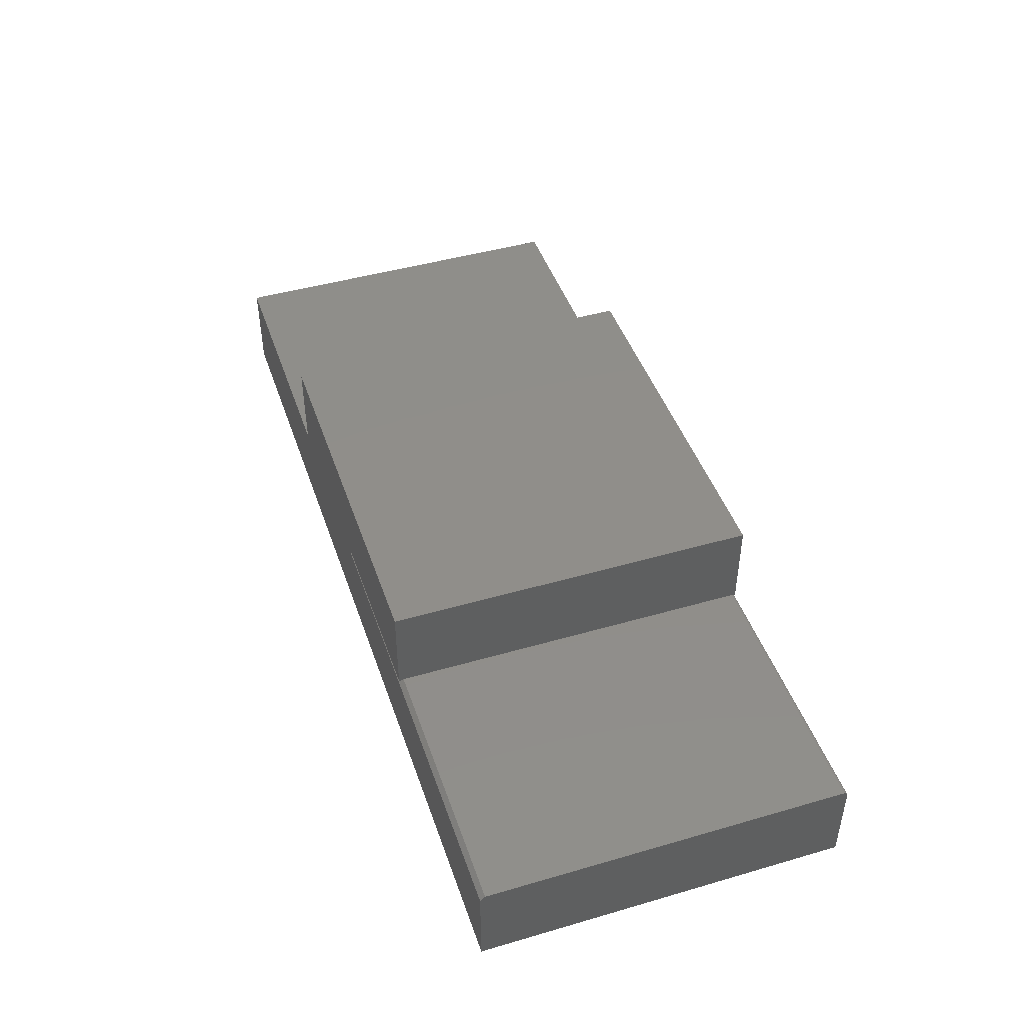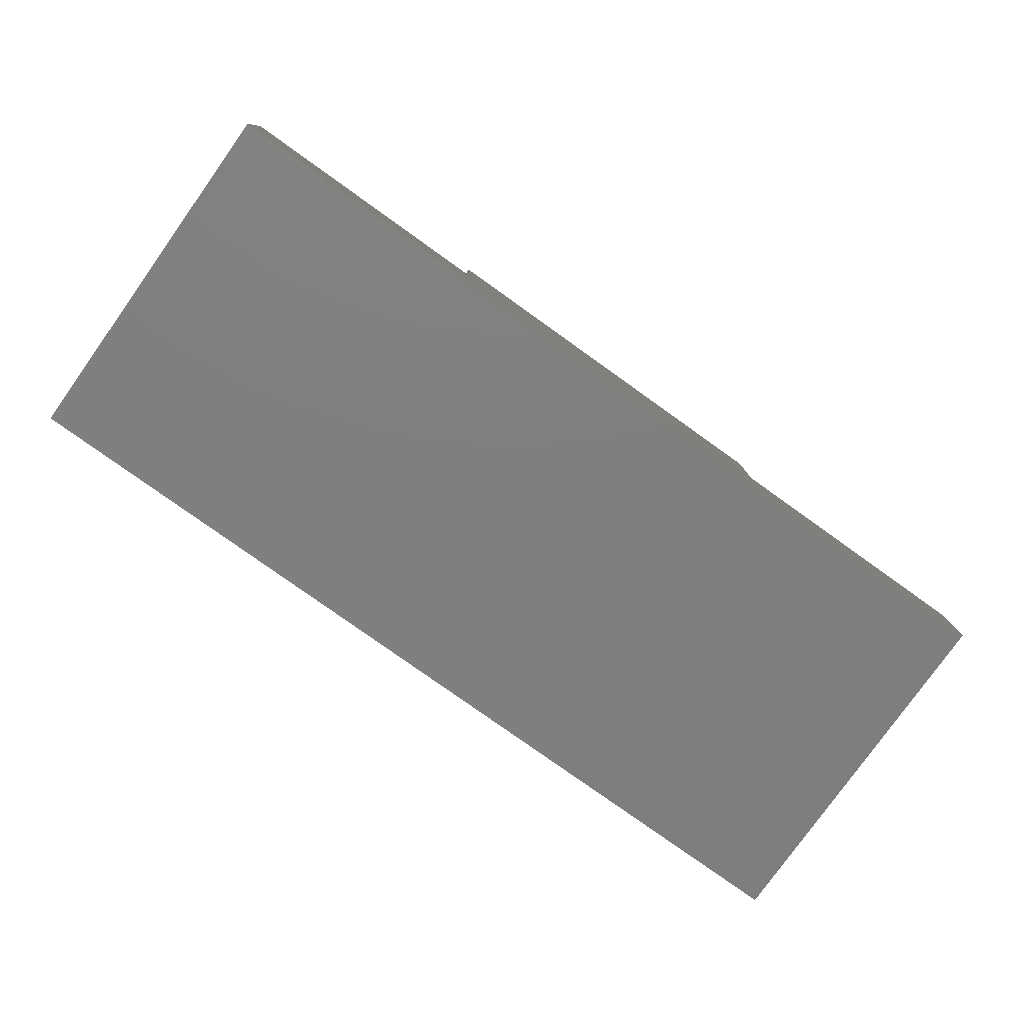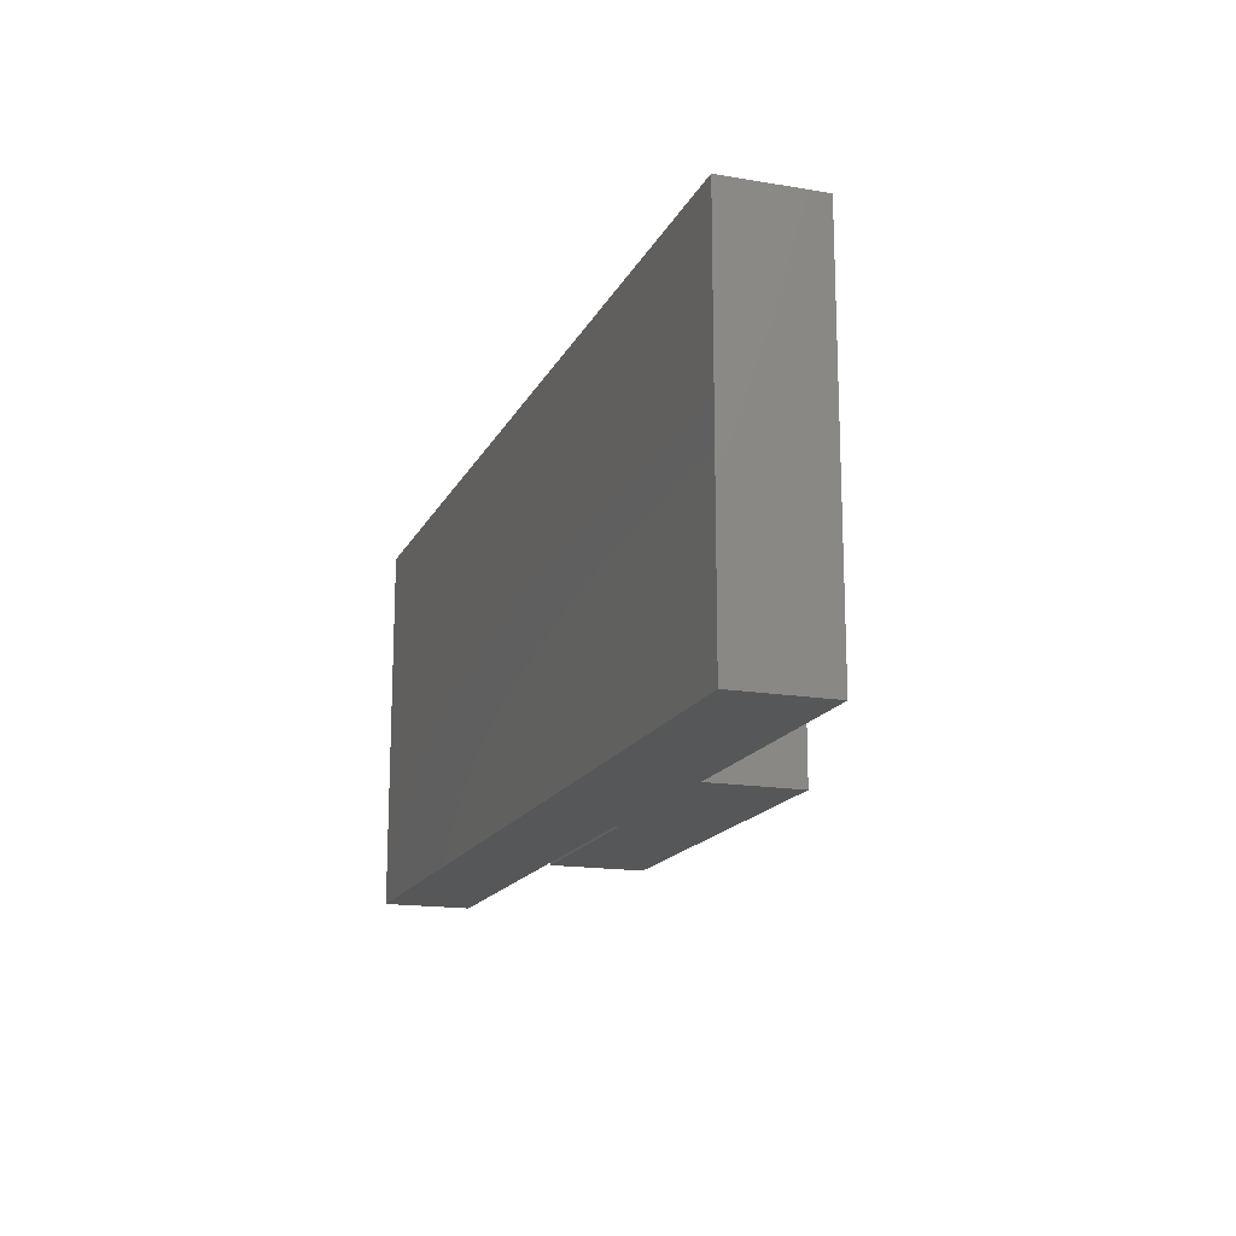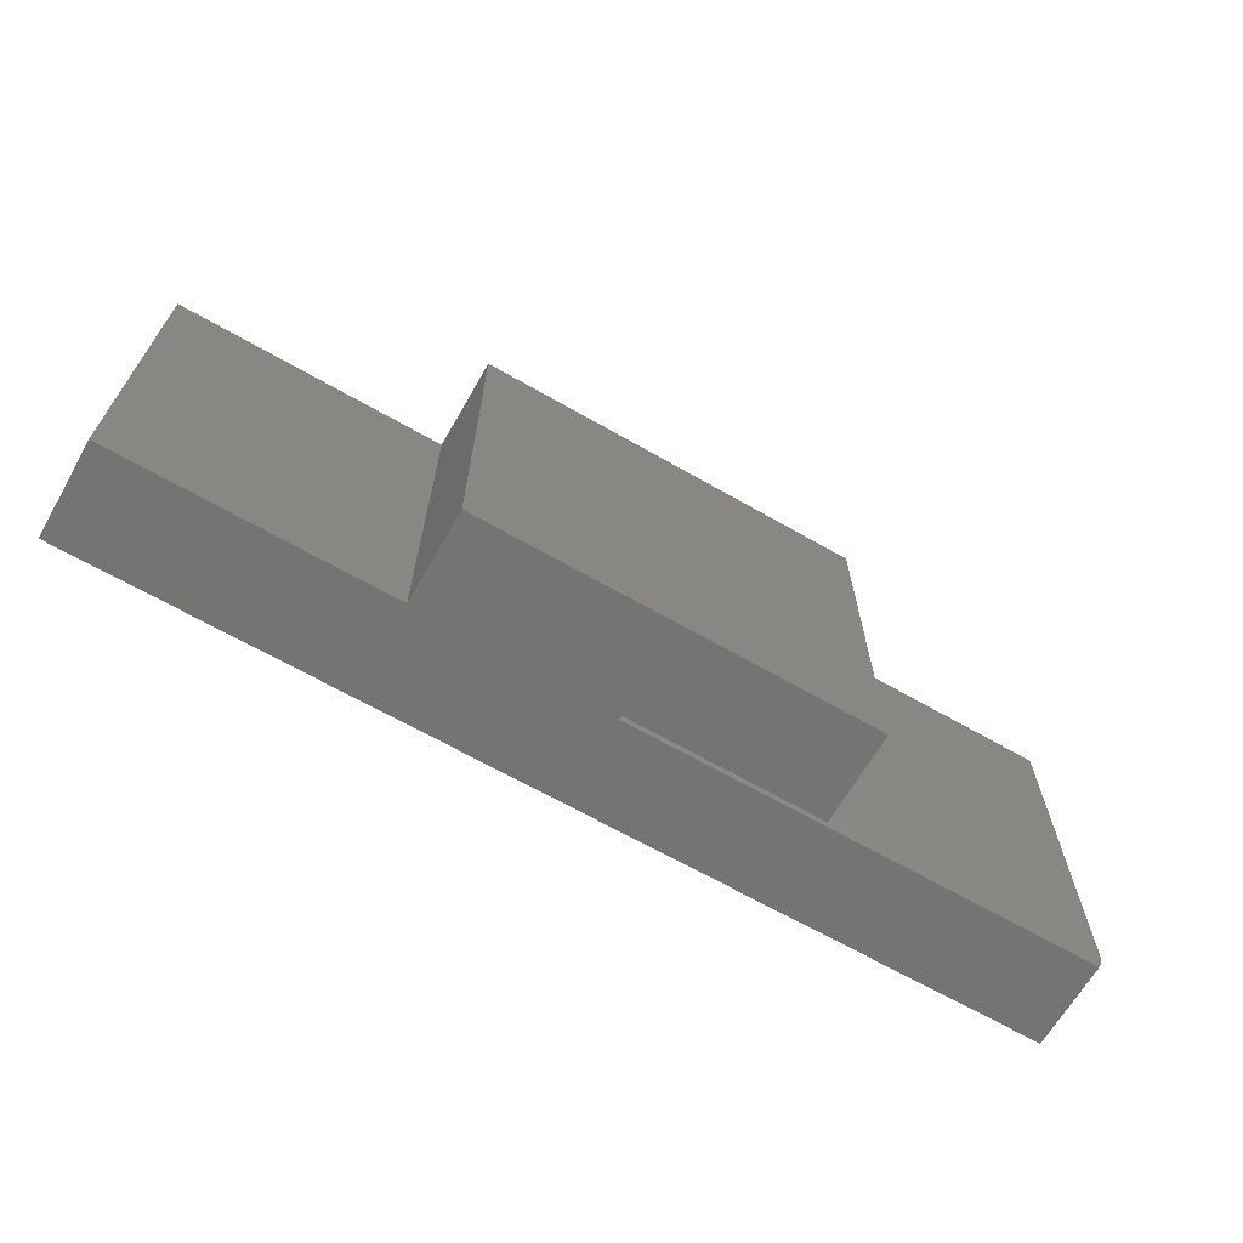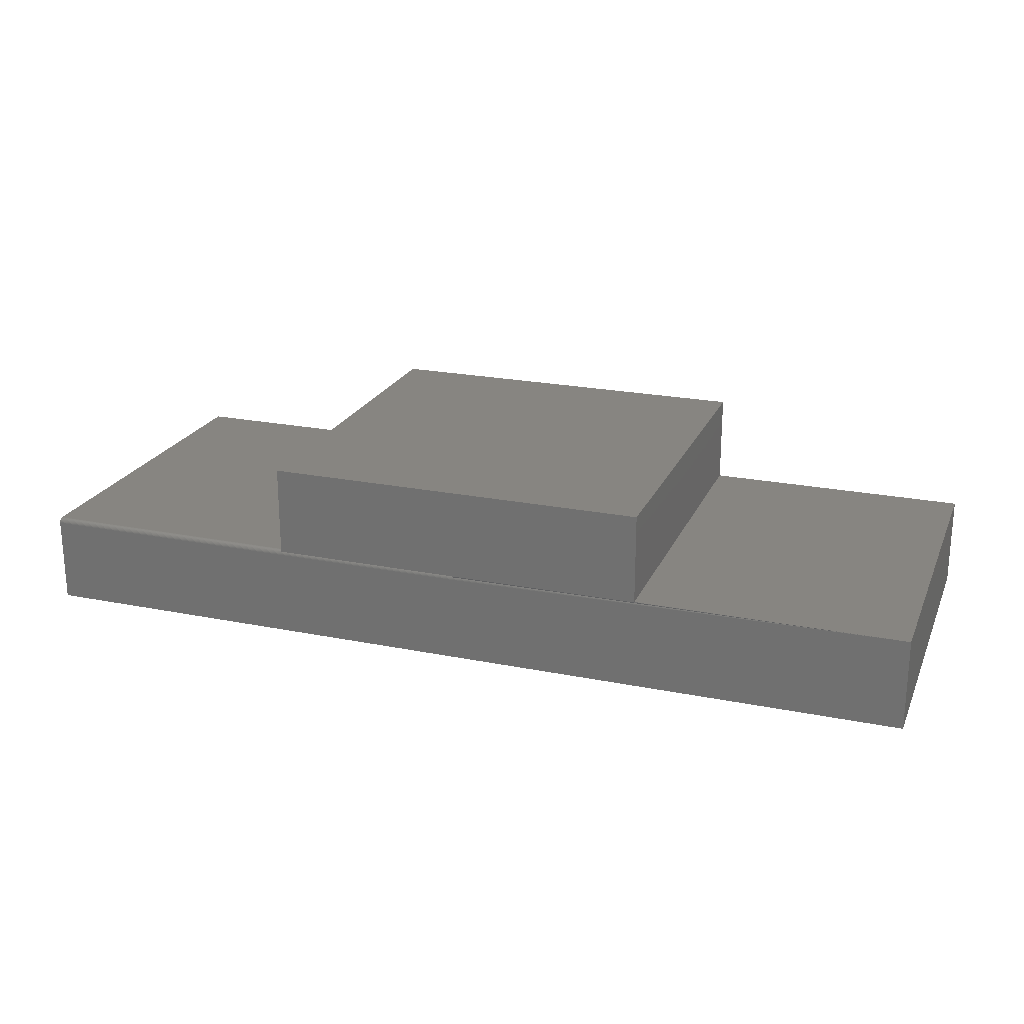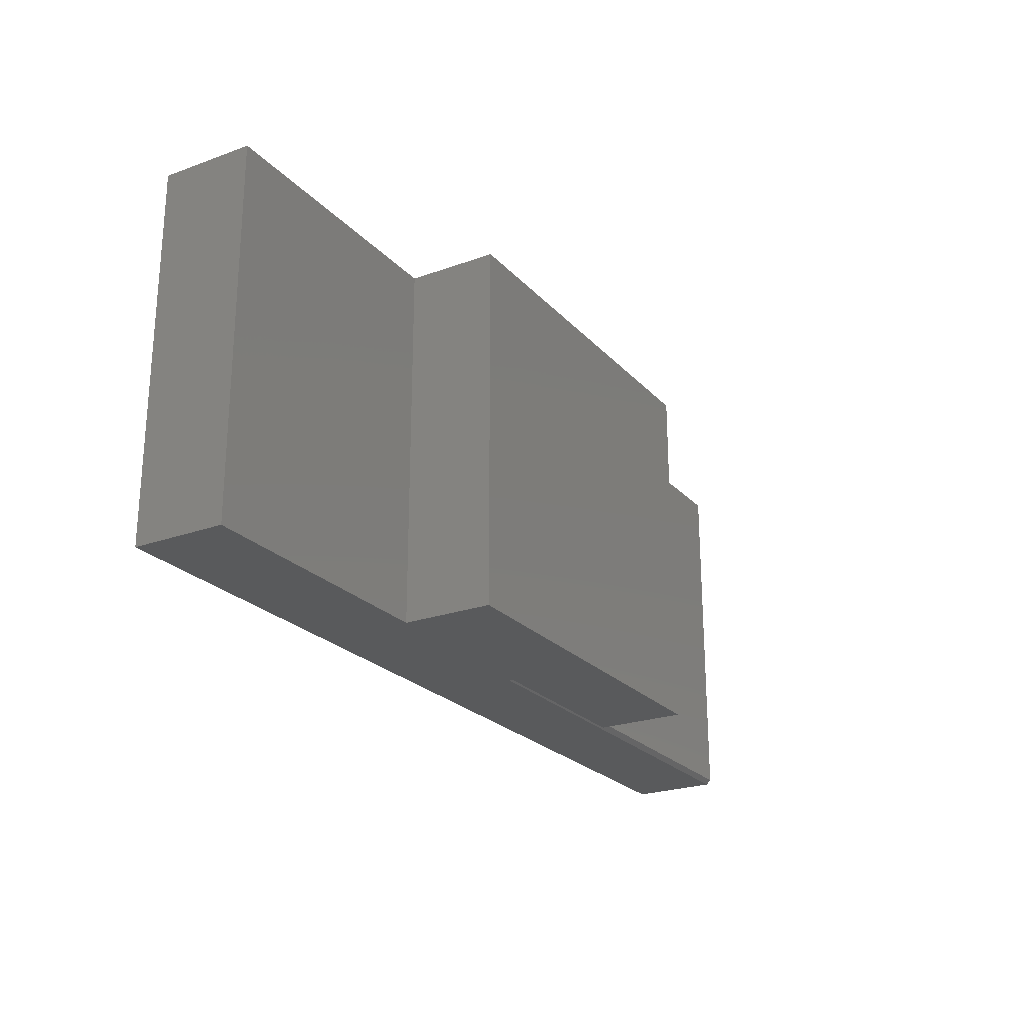
<metadata>
{"format":"stl","ext":"stl","renderer":"f3d","projection":"perspective","resolution":1024,"background":"white","views":[{"elev":45.3,"azim":-108.5,"up":"+Y"},{"elev":-79.2,"azim":144.5,"up":"+Y"},{"elev":-16.4,"azim":70.9,"up":"+Z"},{"elev":-66.2,"azim":150.1,"up":"+Z"},{"elev":22.1,"azim":19.3,"up":"+Y"},{"elev":-23.7,"azim":121.1,"up":"+Z"}]}
</metadata>
<code>
# stl→obj: 52 verts, 100 faces
v 0.3125 -0.1469 0
v 0.3125 -0.0004112 0
v 0.3125 -0.1469 0.6016
v 0.3125 -0.0004112 0.6016
v 0.75 -0.1469 0.6016
v -5.551e-17 -0.1506 0.6004
v -5.551e-17 -0.1519 0.601
v -5.551e-17 -0.1532 0.6014
v 0 -0.1484 0.6016
v 0 -0.1547 0.6016
v 0.75 -0.2969 0.6016
v -0.3125 -0.1484 0.6016
v -0.3092 -0.1484 0.6016
v 0.3158 -0.1469 0.6016
v -0.3125 -0.0004112 0.6016
v -0.75 -0.1547 0.6016
v -0.75 -0.2969 0.6016
v -0.3125 -0.0004112 0
v 0.75 -0.1469 0
v 0.75 -0.2969 0
v 0 -0.1547 0
v 0 -0.1484 0
v -0.3092 -0.1484 0
v -0.3125 -0.1484 0
v 0.3158 -0.1469 0
v -0.75 -0.1547 0
v -0.75 -0.2969 0
v -0.3125 -0.1484 0.5984
v -0.3092 -0.1484 0.5984
v -0.3125 -0.1484 0.00625
v -0.3092 -0.1484 0.00625
v -5.551e-17 -0.1494 0.5995
v -5.551e-17 -0.1484 0.5984
v 0 -0.1484 0.00625
v -0.3125 -0.1469 0.007812
v -0.3125 -0.1469 0.5938
v -0.3125 -0.147 0.595
v -0.3125 -0.1473 0.5962
v -0.3125 -0.1478 0.5974
v -0.75 -0.147 0.5953
v -0.3158 -0.1469 0.5938
v -0.4974 -0.1469 0.5938
v -0.75 -0.1469 0.5938
v -0.75 -0.1492 0.5993
v -0.75 -0.1482 0.5981
v -0.75 -0.1475 0.5967
v -0.75 -0.1503 0.6002
v -0.75 -0.1517 0.601
v -0.75 -0.1532 0.6014
v -0.3158 -0.1469 0.007812
v -0.75 -0.1469 0.007812
v -0.4974 -0.1469 0.007812
f 1 2 3
f 3 2 4
f 5 6 7
f 5 7 8
f 6 5 9
f 5 8 10
f 5 10 11
f 5 12 13
f 5 13 9
f 12 5 14
f 12 14 3
f 12 3 4
f 12 4 15
f 16 17 10
f 10 17 11
f 2 18 4
f 4 18 15
f 19 20 21
f 19 21 22
f 19 22 23
f 19 23 24
f 24 18 2
f 24 2 1
f 24 1 25
f 24 25 19
f 26 21 27
f 27 21 20
f 28 29 12
f 12 29 13
f 24 23 30
f 30 23 31
f 13 32 9
f 13 29 32
f 33 32 29
f 23 22 31
f 31 22 34
f 18 24 30
f 18 30 35
f 18 35 36
f 15 18 36
f 15 36 37
f 15 37 38
f 15 38 39
f 15 39 28
f 15 28 12
f 40 38 37
f 40 37 36
f 40 36 41
f 40 41 42
f 40 42 43
f 44 32 33
f 44 33 29
f 44 29 28
f 44 28 45
f 38 40 39
f 39 40 46
f 39 46 28
f 28 46 45
f 32 44 6
f 6 44 47
f 6 47 7
f 7 47 48
f 7 48 8
f 8 48 49
f 8 49 10
f 10 49 16
f 36 35 41
f 41 35 50
f 30 50 35
f 26 51 52
f 26 52 50
f 26 50 30
f 26 30 31
f 26 31 34
f 26 34 21
f 22 21 34
f 9 32 6
f 17 27 11
f 11 27 20
f 5 19 14
f 14 19 25
f 20 19 11
f 11 19 5
f 41 50 42
f 42 50 52
f 42 52 43
f 43 52 51
f 27 51 26
f 27 43 51
f 45 47 44
f 17 47 45
f 17 45 46
f 17 46 40
f 17 40 43
f 17 43 27
f 47 17 16
f 47 16 49
f 47 49 48
f 14 25 3
f 3 25 1

</code>
